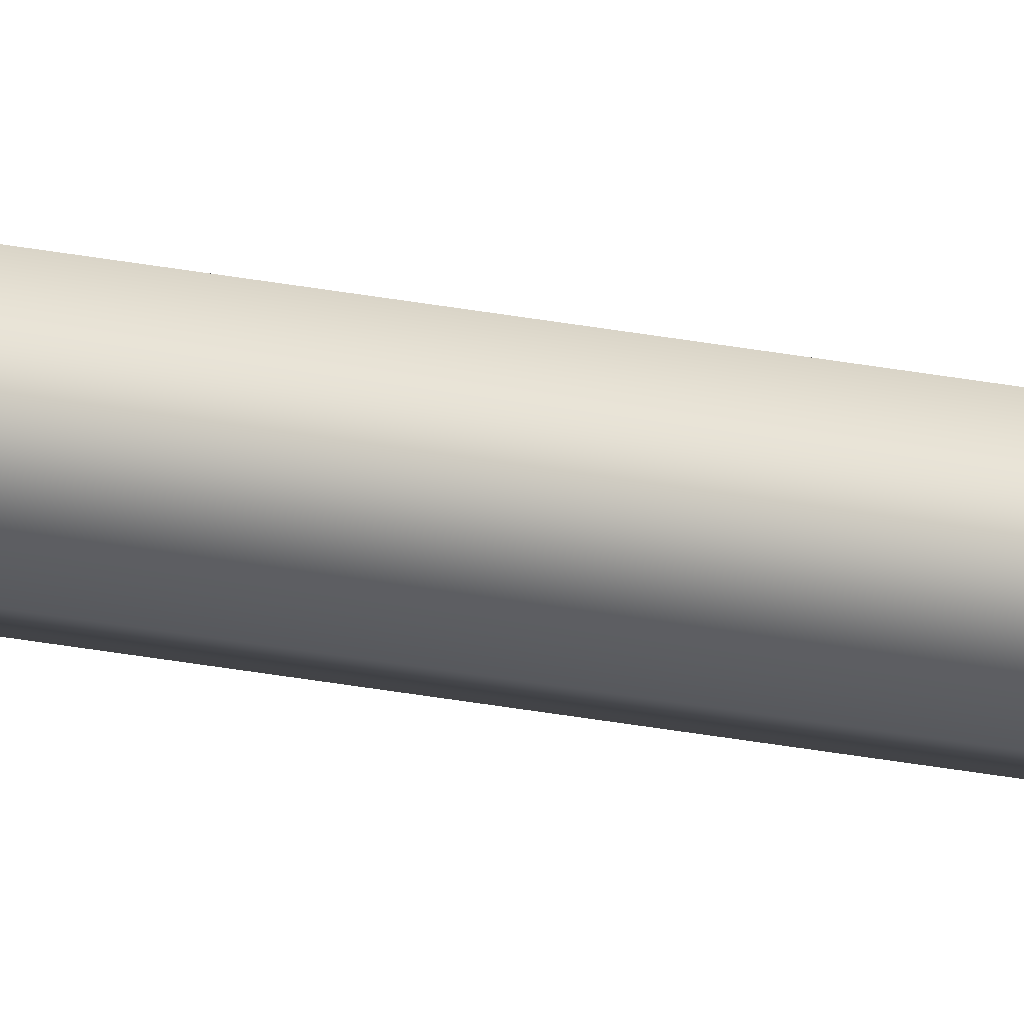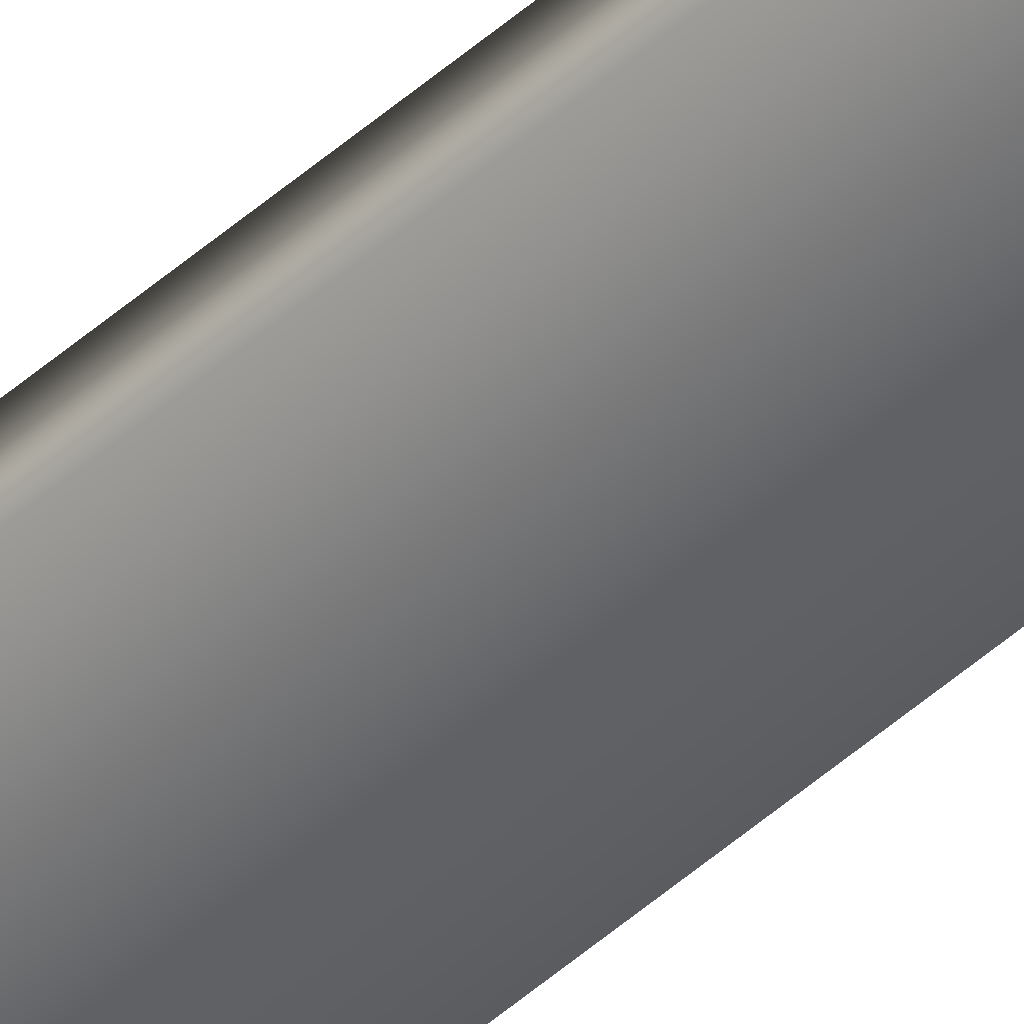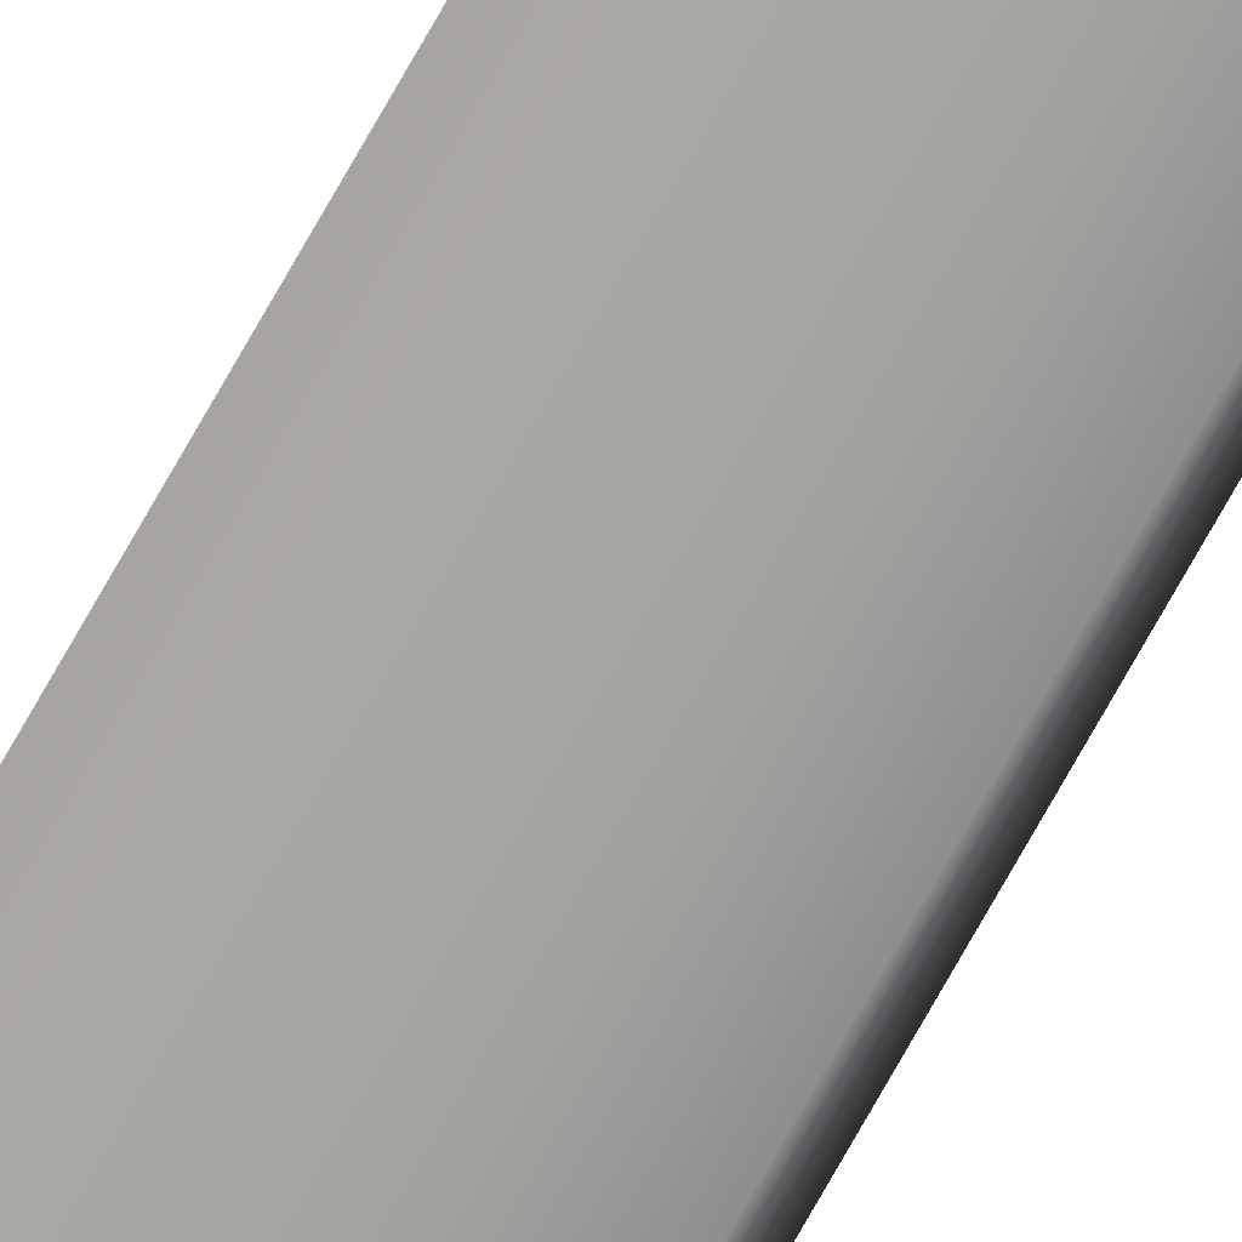
<metadata>
{"format":"obj","ext":"obj","renderer":"f3d","projection":"perspective","resolution":1024,"background":"white","views":[{"elev":-18.9,"azim":66.7,"up":"+Z"},{"elev":-44.4,"azim":-43.3,"up":"+Z"},{"elev":-70.0,"azim":-28.8,"up":"+Z"}]}
</metadata>
<code>
v -39.18 32.75 25.71
v -39.18 23.75 25.71
v -39.17 32.75 25.73
v -39.17 23.75 25.73
v -39.14 23.75 25.7
v -39.13 23.75 25.72
v -39.13 32.75 25.72
v -39.14 32.75 25.7
f 1 2 3
f 3 2 4
f 5 6 2
f 2 6 4
f 3 4 7
f 7 4 6
f 8 5 1
f 1 5 2
f 8 1 7
f 7 1 3
f 7 6 8
f 8 6 5

</code>
